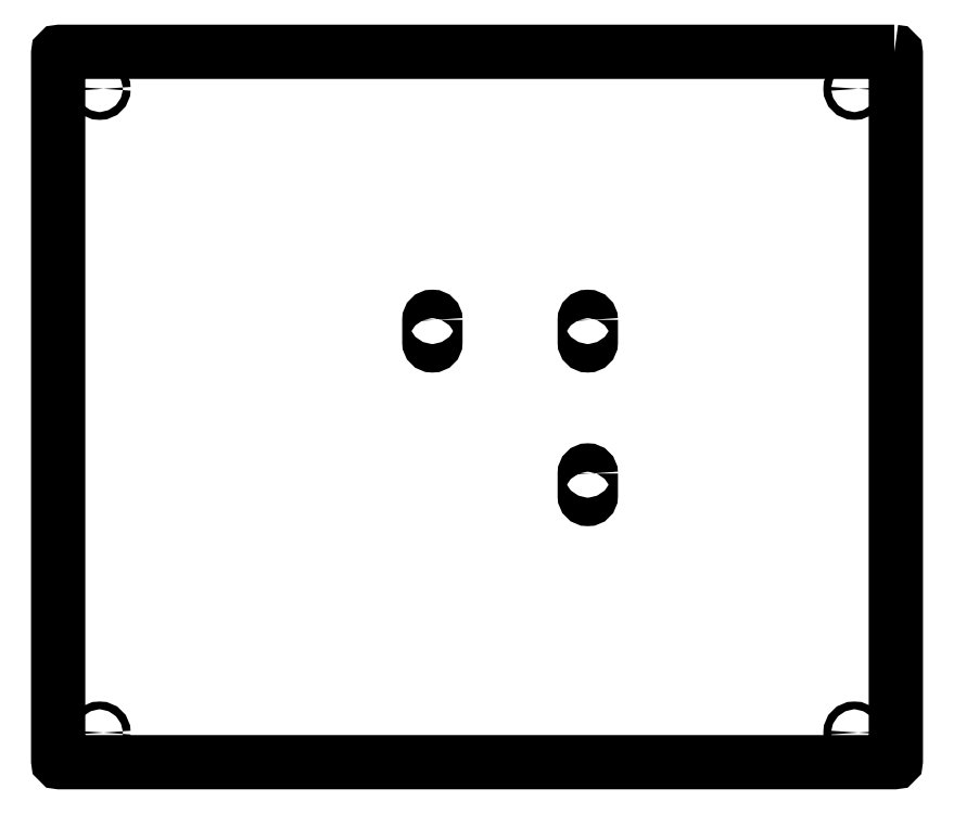
<metadata>
{"format":"dxf","ext":"dxf","renderer":"ezdxf+matplotlib","layout":"modelspace","background":"white","min_lineweight":24,"dpi":150}
</metadata>
<code>
0
SECTION
2
ENTITIES
0
LWPOLYLINE
8
0
90
4
70
1
43
0
10
-28.1
20
58.86
10
-28.1
20
43.71
42
-1
10
-32.2
20
43.71
10
-32.2
20
58.86
42
-1
0
LWPOLYLINE
8
0
90
4
70
1
43
0
10
76.9
20
58.86
10
76.9
20
43.71
42
-1
10
72.8
20
43.71
10
72.8
20
58.86
42
-1
0
LWPOLYLINE
8
0
90
4
70
1
43
0
10
76.9
20
-44.94
10
76.9
20
-60.09
42
-1
10
72.8
20
-60.09
10
72.8
20
-44.94
42
-1
0
CIRCLE
8
0
10
255
20
215
30
0
40
2.625
210
0
220
-2.465e-32
230
1
0
CIRCLE
8
0
10
255
20
-220
30
0
40
2.625
210
0
220
-0
230
1
0
CIRCLE
8
0
10
-255
20
215
30
0
40
2.625
210
0
220
-0
230
1
0
CIRCLE
8
0
10
-255
20
-220
30
-7.889e-30
40
2.625
210
0
220
-0
230
1
0
LWPOLYLINE
8
0
90
8
70
1
43
0
10
282
20
240
10
-282
20
240
42
0.4142
10
-283
20
239
10
-283
20
-239
42
0.4142
10
-282
20
-240
10
282
20
-240
42
0.4142
10
283
20
-239
10
283
20
239
42
0.4142
0
ENDSEC
0
EOF

</code>
